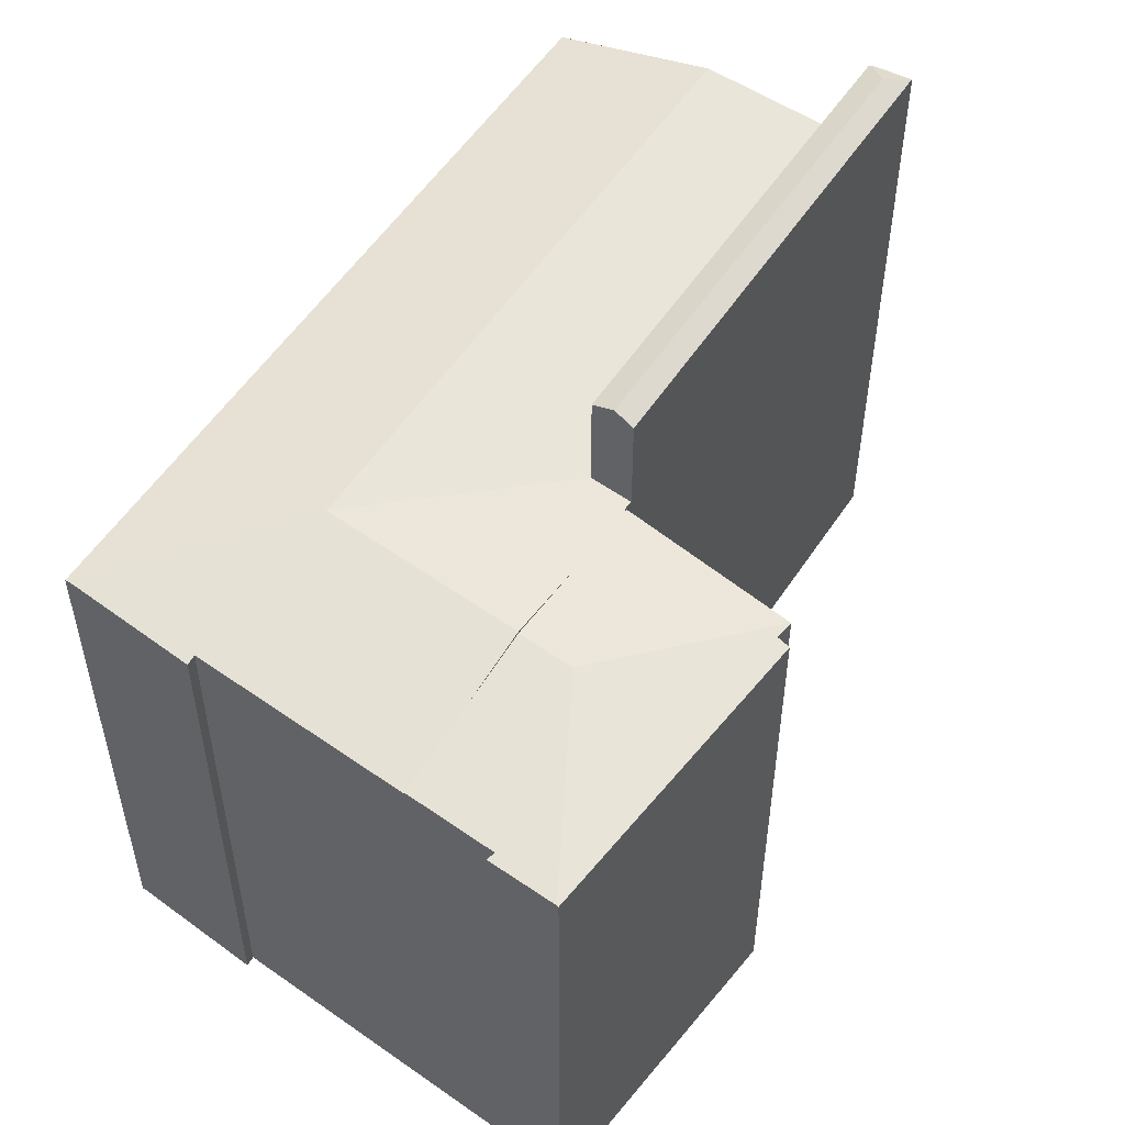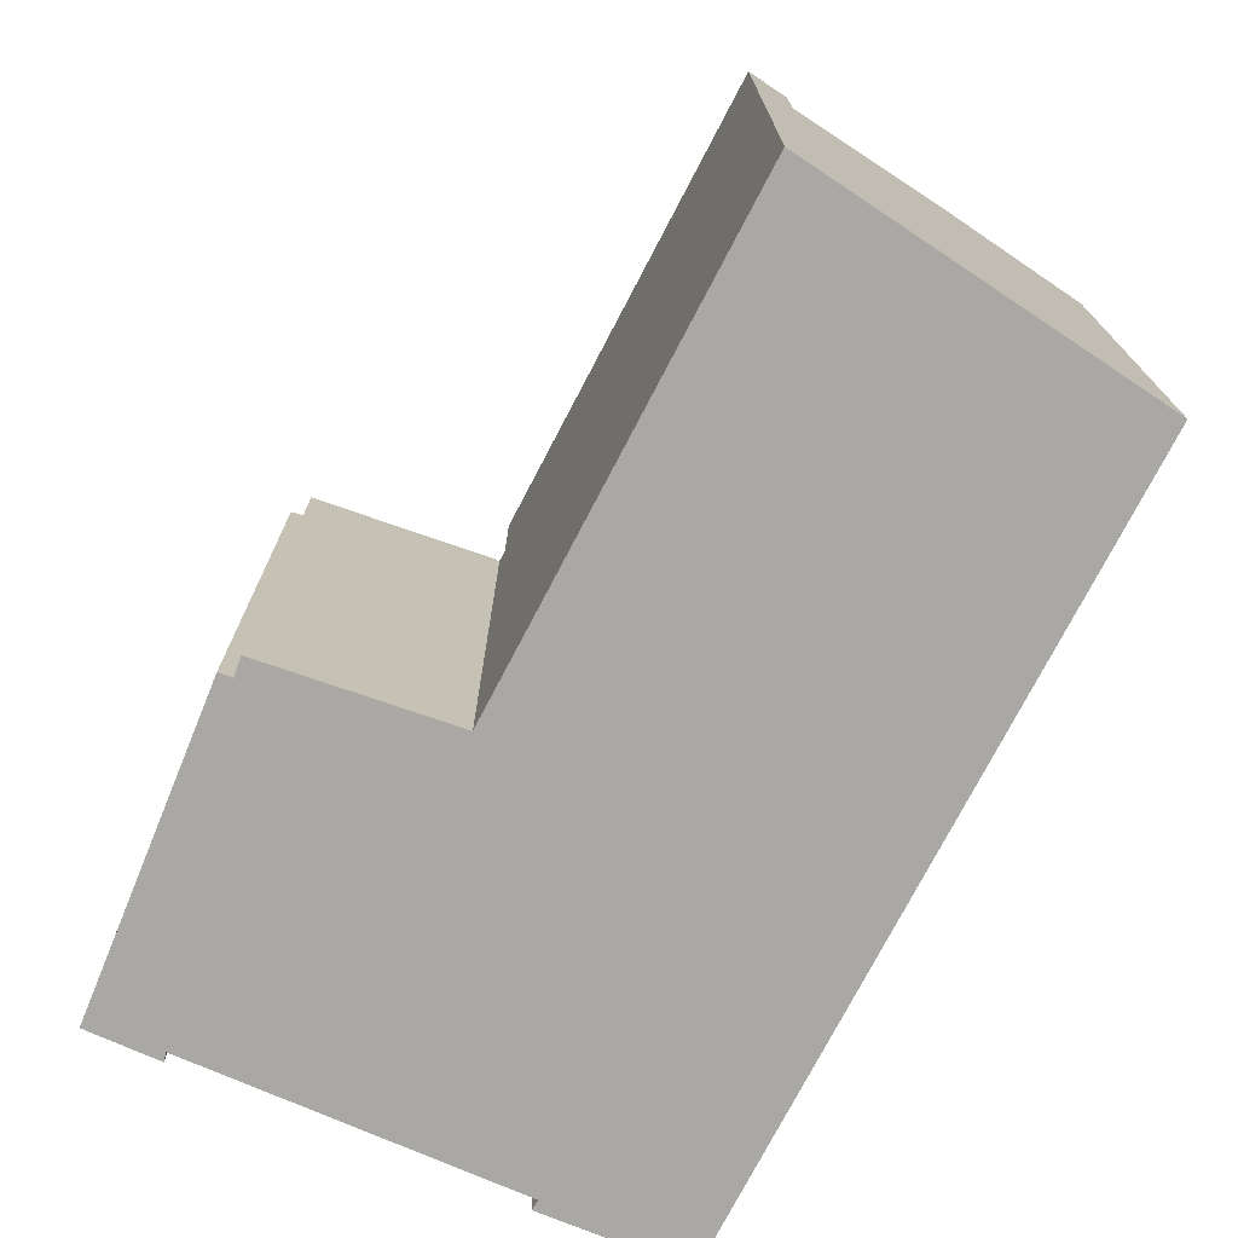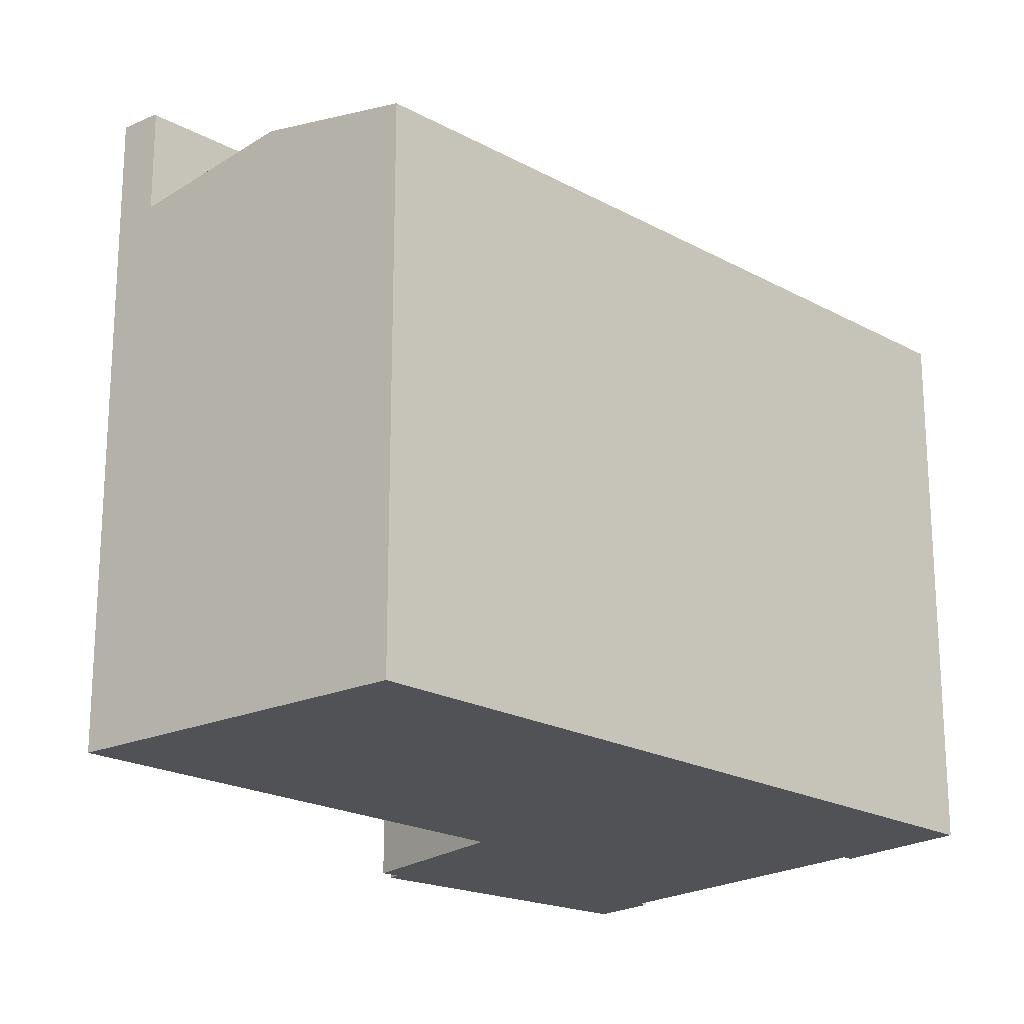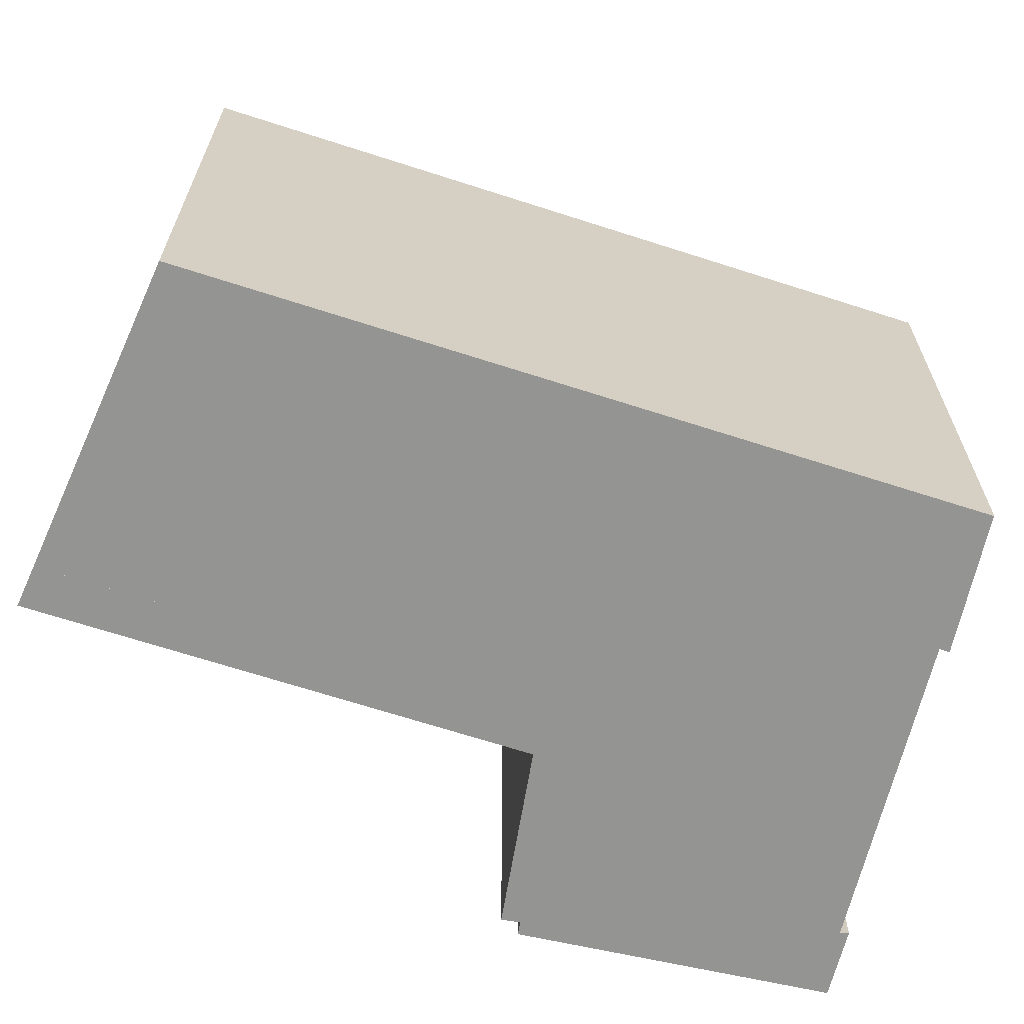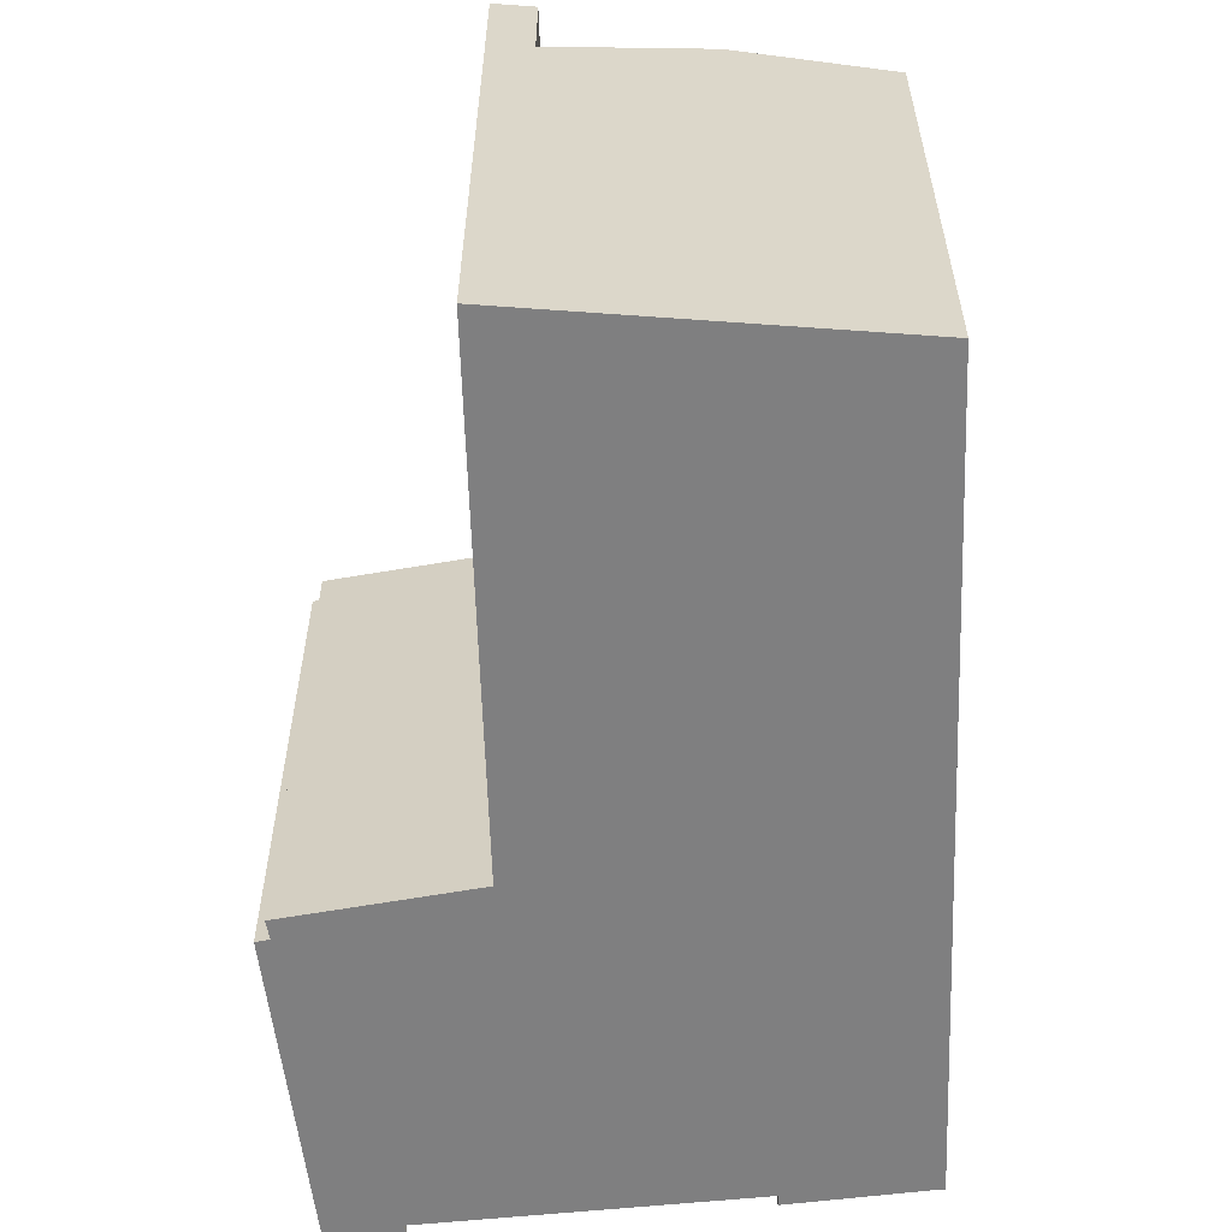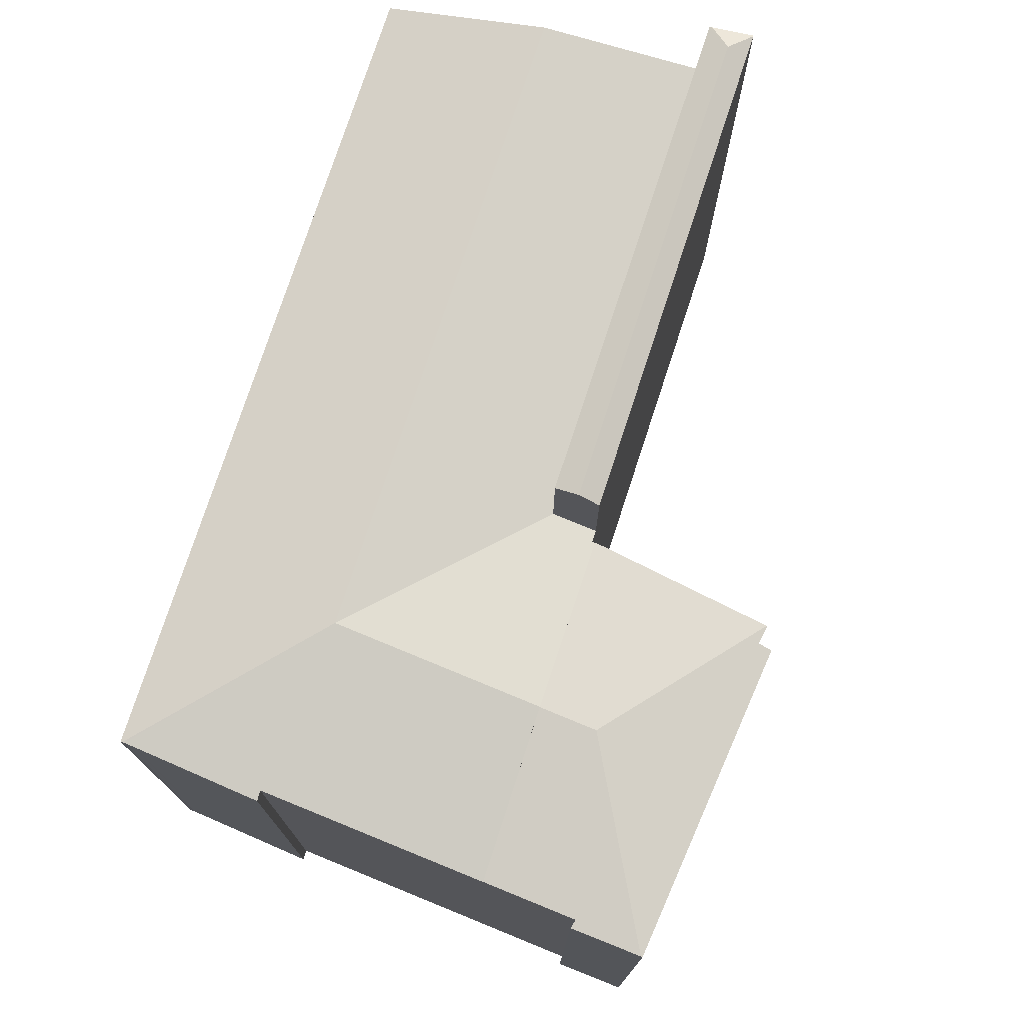
<metadata>
{"format":"obj","ext":"obj","renderer":"f3d","projection":"perspective","resolution":1024,"background":"white","views":[{"elev":54.5,"azim":56.4,"up":"+Y"},{"elev":-75.1,"azim":176.1,"up":"+Y"},{"elev":-20.6,"azim":-111.2,"up":"+Y"},{"elev":-66.9,"azim":-84.4,"up":"+Y"},{"elev":-59.9,"azim":-154.5,"up":"+Y"},{"elev":76.5,"azim":41.8,"up":"+Y"}]}
</metadata>
<code>
v  24.42 19.24 8.089
v  22.55 19.93 14.6
v  24.44 19.23 8.083
v  24.61 19.24 8.72
v  25.07 19.15 8.596
v  28.3 19.15 18.45
v  28.44 19.16 19.07
v  28.5 19.15 19.05
v  19.44 19.55 12.45
v  18.26 19.18 9.751
v  20.66 19.93 15.26
v  26.1 19.19 19.6
v  26.14 19.16 19.91
v  23.04 19.19 20.69
v  21.89 19.55 18.07
v  24.61 -5.339e-16 8.72
v  25.07 -5.264e-16 8.596
v  24.44 -4.949e-16 8.083
v  18.26 -5.971e-16 9.751
v  24.42 -4.953e-16 8.089
v  28.3 -1.13e-15 18.45
v  28.5 -1.166e-15 19.05
v  19.44 -7.623e-16 12.45
v  23.04 -1.267e-15 20.69
v  20.66 -9.345e-16 15.26
v  21.89 -1.107e-15 18.07
v  26.1 -1.2e-15 19.6
v  26.14 -1.219e-15 19.91
v  28.44 -1.168e-15 19.07
v  10.78 22.99 -5.333
v  16.54 22.64 9.927
v  17.32 22.99 9.653
v  9.767 22.64 -5.584
v  9.855 22.68 -5.635
v  11.1 22.7 -6.305
v  18 22.68 9.413
v  11.09 22.68 -6.339
v  11.09 3.882e-16 -6.339
v  9.767 3.419e-16 -5.584
v  9.855 3.45e-16 -5.635
v  16.54 -6.079e-16 9.927
v  18 -5.764e-16 9.413
v  17.32 -5.911e-16 9.653
v  11.1 3.861e-16 -6.305
v  11.07 19.07 25.22
v  10.41 19.06 23.84
v  11.02 19.06 25.25
v  13.77 20.01 17.68
v  8.5 19.06 19.47
v  8.373 19.06 19.18
v  5.954 19.06 13.64
v  11.2 20.01 11.8
v  0 19.06 1.167e-15
v  3.406 19.73 -1.947
v  4.84 20.01 -2.767
v  0.313 19.12 -0.179
v  11.14 19.07 25.19
v  11.45 19.07 25.09
v  11.49 19.07 25.07
v  15.57 19.11 23.35
v  15.73 19.06 23.67
v  21.48 19.12 21.25
v  19.11 20.01 15.81
v  23.04 19.12 20.69
v  20.66 20.01 15.26
v  17.32 19.05 9.653
v  18.16 19.11 9.777
v  18 19.05 9.413
v  18.26 19.11 9.751
v  16.54 19.05 9.927
v  9.767 19.05 -5.584
v  11.02 -1.546e-15 25.25
v  10.41 -1.46e-15 23.84
v  8.5 -1.192e-15 19.47
v  8.373 -1.175e-15 19.18
v  5.954 -8.353e-16 13.64
v  0 0 0
v  11.14 -1.542e-15 25.19
v  11.07 -1.544e-15 25.22
v  11.45 -1.536e-15 25.09
v  11.49 -1.535e-15 25.07
v  15.73 -1.449e-15 23.67
v  15.57 -1.43e-15 23.35
v  21.48 -1.301e-15 21.25
v  18.16 -5.987e-16 9.777
v  0.313 1.096e-17 -0.179
v  4.84 1.694e-16 -2.767
v  3.406 1.192e-16 -1.947
g defaultobject
f 1 2 3
f 4 3 2
f 5 4 2
f 6 5 2
f 7 6 2
f 8 6 7
f 9 1 10
f 1 9 2
f 2 9 11
f 7 12 13
f 12 7 2
f 12 2 14
f 14 2 15
f 15 2 11
f 5 16 4
f 16 5 17
f 3 10 1
f 10 3 18
f 10 18 19
f 19 18 20
f 16 3 4
f 3 16 18
f 6 17 5
f 17 6 8
f 17 8 21
f 21 8 22
f 19 9 10
f 9 19 11
f 11 19 15
f 15 19 14
f 14 19 23
f 14 23 24
f 24 23 25
f 24 25 26
f 14 27 12
f 27 14 24
f 28 7 13
f 7 28 8
f 8 28 22
f 22 28 29
f 27 13 12
f 13 27 28
f 29 21 22
f 21 29 28
f 21 28 17
f 17 28 27
f 17 27 24
f 17 24 26
f 17 26 25
f 17 25 23
f 17 23 16
f 16 23 18
f 18 23 20
f 20 23 19
f 30 31 32
f 31 30 33
f 33 30 34
f 35 32 36
f 32 35 30
f 34 35 37
f 35 34 30
f 38 34 37
f 34 38 33
f 33 38 39
f 39 38 40
f 39 31 33
f 31 39 41
f 31 36 32
f 36 31 41
f 36 41 42
f 42 41 43
f 35 38 37
f 38 35 36
f 38 36 44
f 44 36 42
f 39 43 41
f 43 39 42
f 42 39 44
f 44 39 40
f 44 40 38
f 45 46 47
f 46 45 48
f 46 48 49
f 49 48 50
f 50 48 51
f 51 48 52
f 51 52 53
f 53 52 54
f 54 52 55
f 53 54 56
f 57 48 45
f 48 57 58
f 48 58 59
f 48 59 60
f 60 59 61
f 48 60 62
f 48 62 63
f 63 62 64
f 63 64 15
f 63 15 65
f 66 67 68
f 67 9 69
f 9 67 66
f 9 66 70
f 9 70 48
f 9 48 63
f 9 63 65
f 55 70 71
f 70 55 52
f 70 52 48
f 46 72 47
f 72 46 49
f 72 49 50
f 72 50 51
f 72 51 53
f 72 53 73
f 73 53 74
f 74 53 75
f 75 53 76
f 76 53 77
f 45 78 57
f 78 45 47
f 78 47 72
f 78 72 79
f 78 58 57
f 58 78 80
f 80 59 58
f 59 80 81
f 81 61 59
f 61 81 82
f 83 62 60
f 62 83 64
f 64 83 24
f 24 83 84
f 61 83 60
f 83 61 82
f 24 15 64
f 15 24 65
f 65 24 9
f 9 24 69
f 69 24 23
f 69 23 19
f 23 24 25
f 25 24 26
f 85 68 67
f 68 85 42
f 41 71 70
f 71 41 39
f 19 67 69
f 67 19 85
f 42 66 68
f 66 42 70
f 70 42 41
f 41 42 43
f 39 55 71
f 55 39 54
f 54 39 56
f 56 39 53
f 53 39 86
f 53 86 77
f 86 39 87
f 86 87 88
f 41 87 39
f 87 41 88
f 88 41 86
f 86 41 77
f 77 41 76
f 76 41 75
f 75 41 43
f 75 43 42
f 75 42 85
f 75 85 19
f 75 19 23
f 75 23 25
f 75 25 74
f 74 25 73
f 73 25 26
f 73 26 24
f 73 24 84
f 73 84 83
f 73 83 78
f 78 83 80
f 80 83 81
f 82 81 83
f 73 79 72
f 79 73 78

</code>
